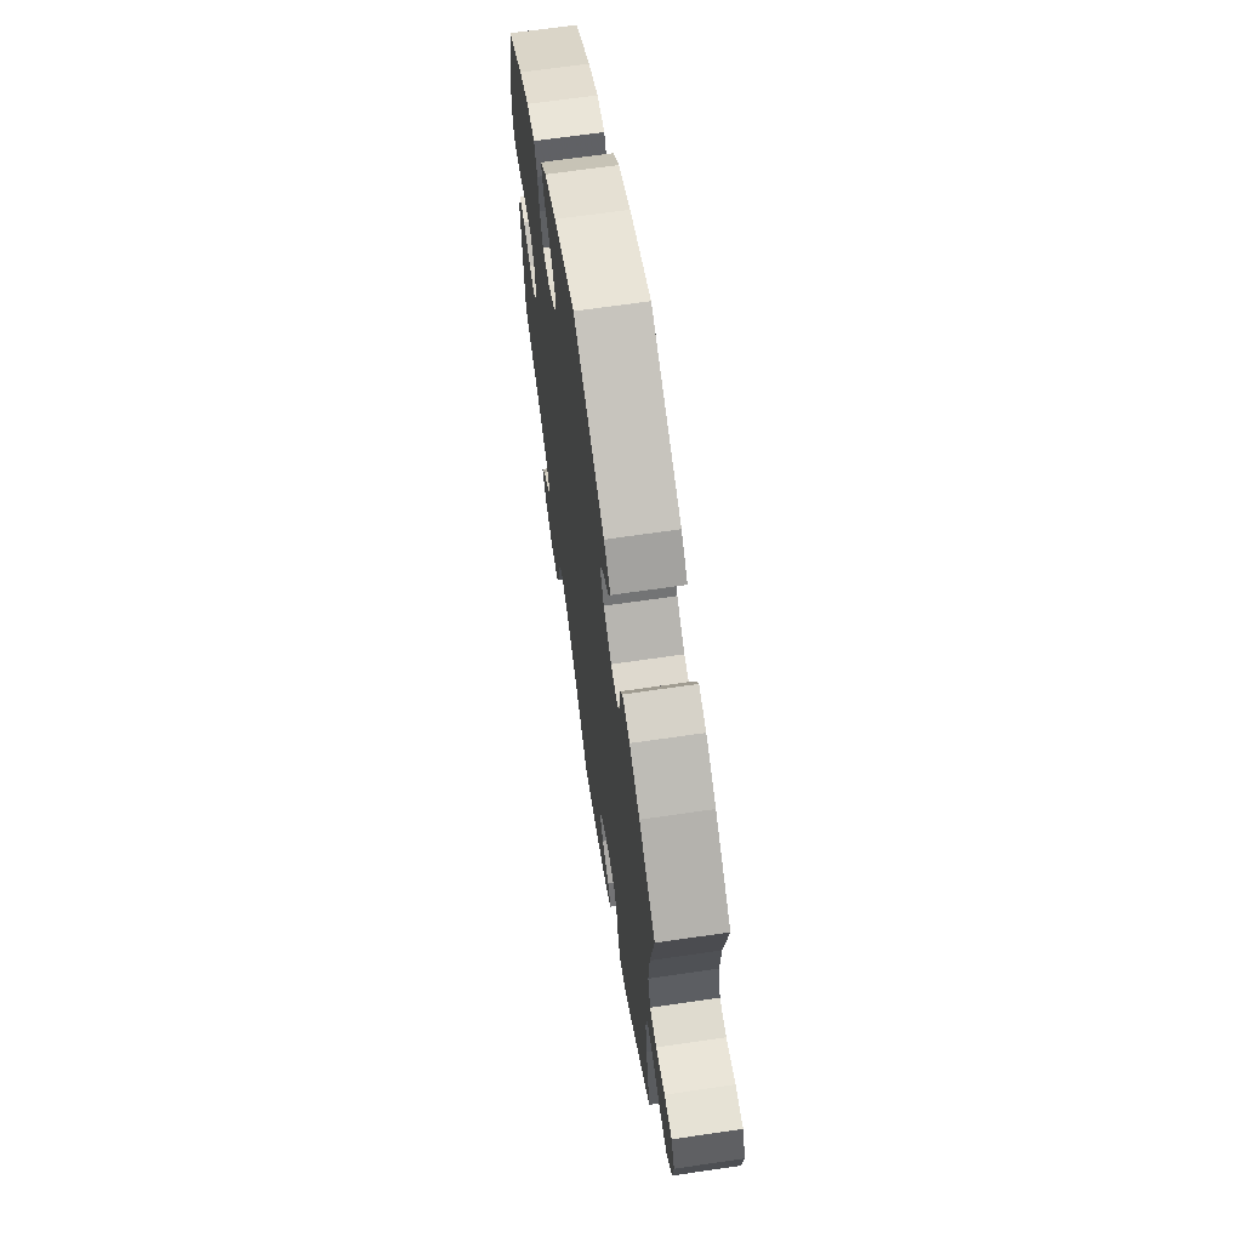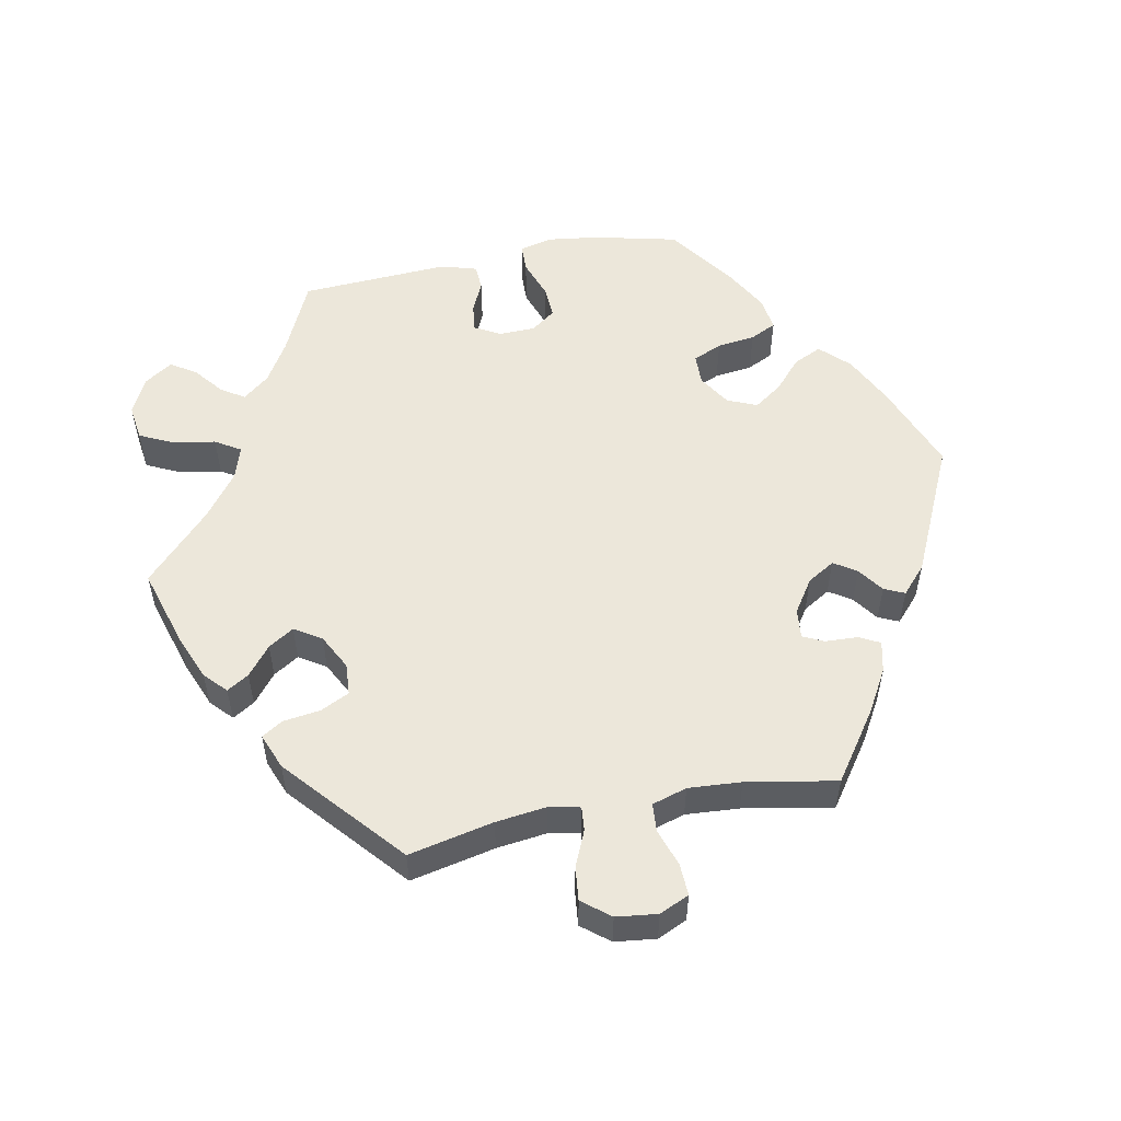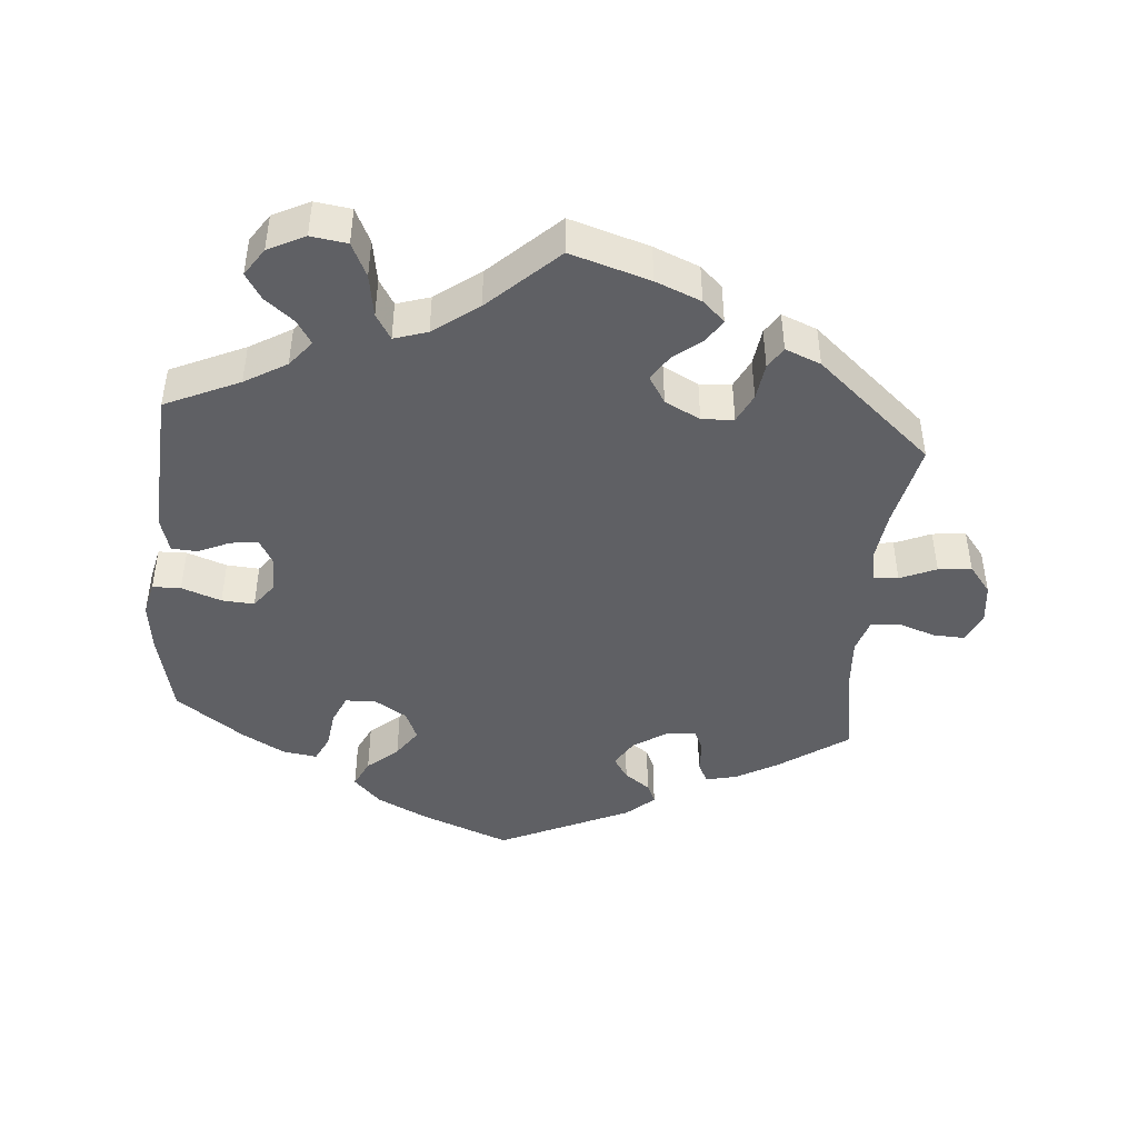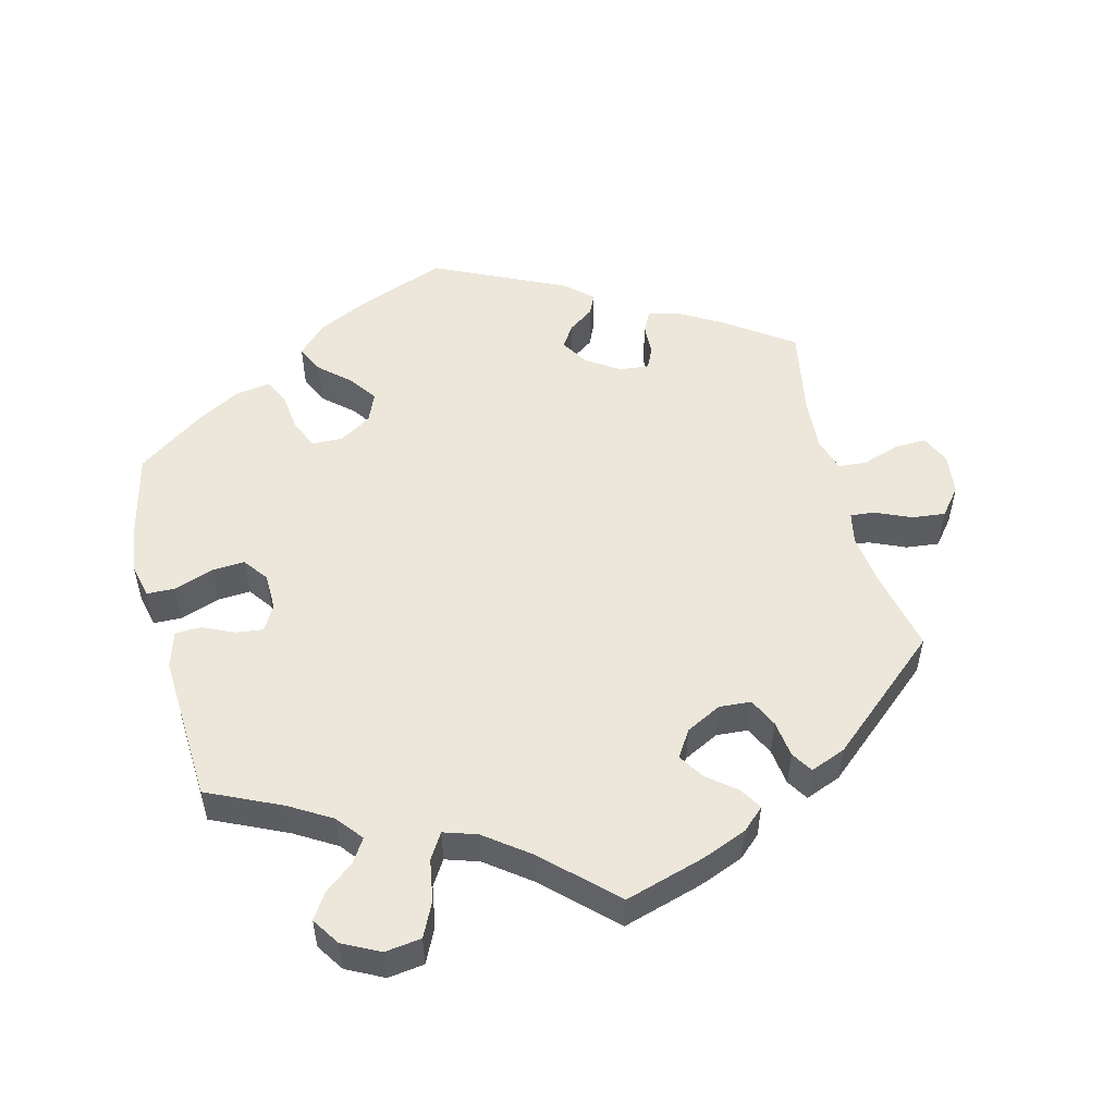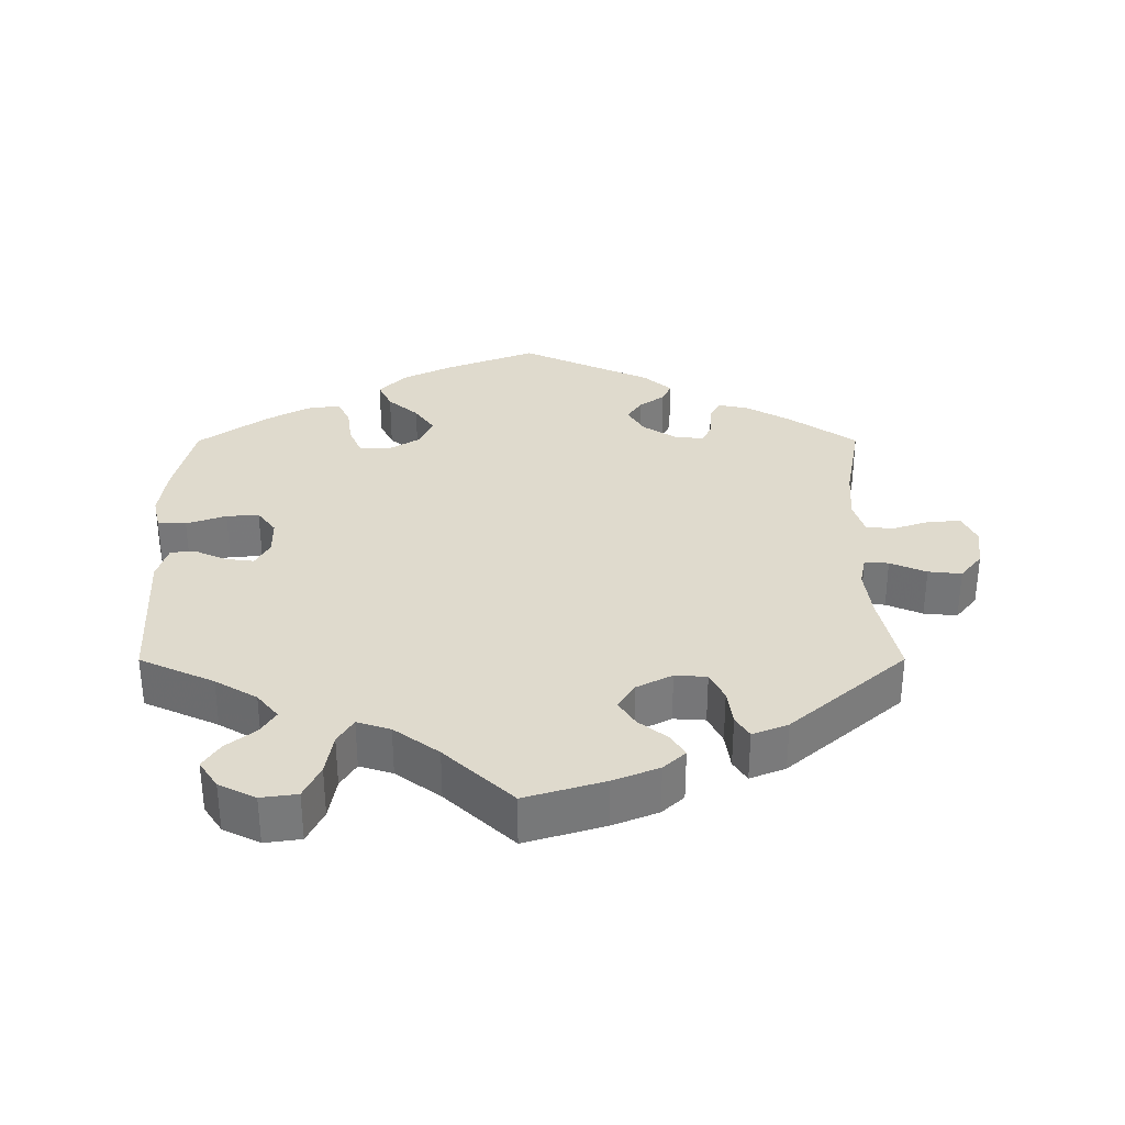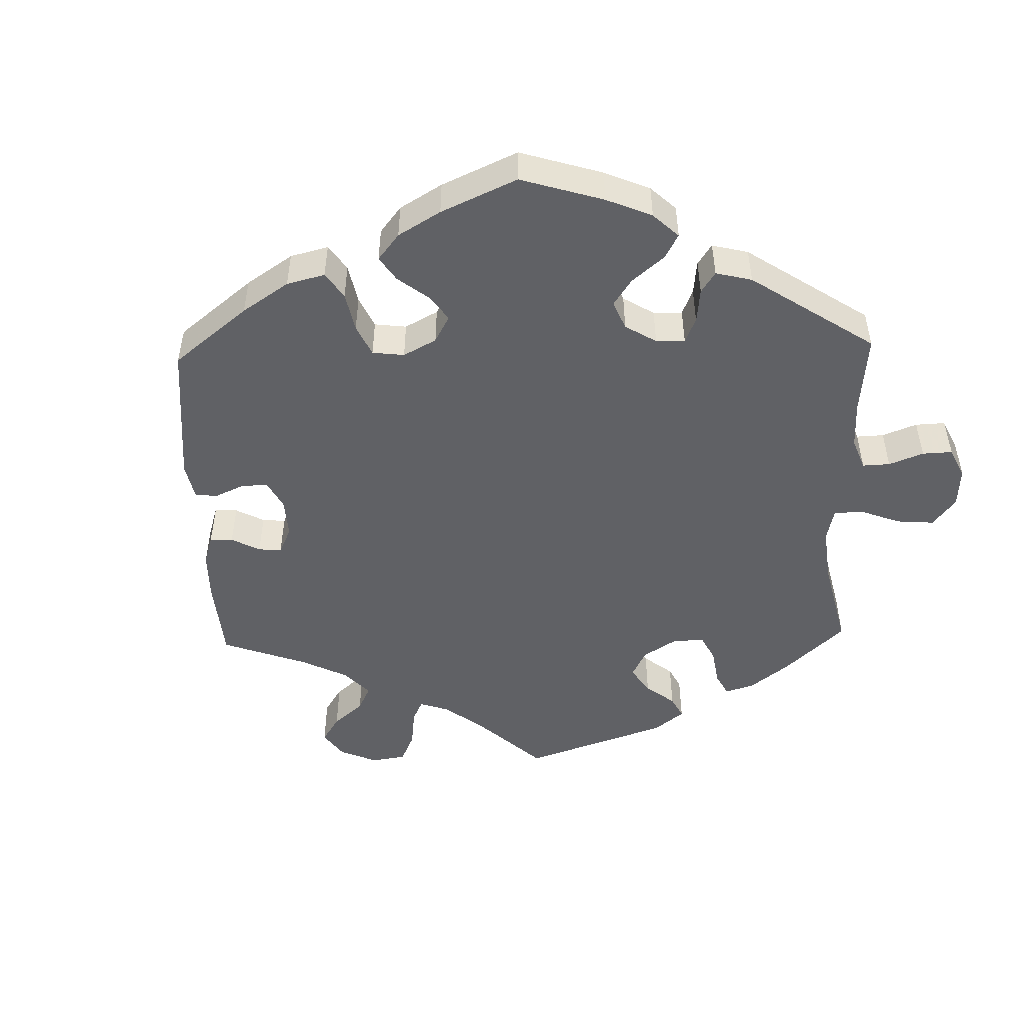
<metadata>
{"format":"obj","ext":"obj","renderer":"f3d","projection":"perspective","resolution":1024,"background":"white","views":[{"elev":66.3,"azim":-98.4,"up":"+Z"},{"elev":54.0,"azim":-101.0,"up":"+Y"},{"elev":-44.8,"azim":175.0,"up":"+Y"},{"elev":52.4,"azim":166.0,"up":"+Y"},{"elev":32.7,"azim":179.9,"up":"+Y"},{"elev":-49.1,"azim":61.7,"up":"+Y"}]}
</metadata>
<code>
v 0.528 0.07 0.169
v 0.537 0.07 0.099
v 0.526 0.07 0.051
v 0.486 0.07 0.05
v 0.43 0.07 0.07
v 0.384 0.07 0.073
v 0.358 0.07 0.038
v 0.357 0.07 -0.014
v 0.377 0.07 -0.05
v 0.416 0.07 -0.045
v 0.461 0.07 -0.025
v 0.497 0.07 -0.027
v 0.512 0.07 -0.078
v 0.5 0.07 -0.289
v 0.395 0.07 -0.337
v 0.336 0.07 -0.372
v 0.306 0.07 -0.409
v 0.327 0.07 -0.442
v 0.368 0.07 -0.475
v 0.391 0.07 -0.511
v 0.365 0.07 -0.55
v 0.313 0.07 -0.576
v 0.262 0.07 -0.569
v 0.239 0.07 -0.521
v 0.229 0.07 -0.461
v 0.207 0.07 -0.425
v 0.16 0.07 -0.44
v 0.097 0.07 -0.487
v 0.001 0.07 -0.578
v -0.111 0.07 -0.544
v -0.175 0.07 -0.518
v -0.206 0.07 -0.489
v -0.187 0.07 -0.458
v -0.146 0.07 -0.425
v -0.123 0.07 -0.389
v -0.147 0.07 -0.351
v -0.197 0.07 -0.325
v -0.242 0.07 -0.328
v -0.262 0.07 -0.369
v -0.269 0.07 -0.421
v -0.288 0.07 -0.451
v -0.338 0.07 -0.431
v -0.501 0.07 -0.289
v -0.475 0.07 -0.169
v -0.466 0.07 -0.098
v -0.475 0.07 -0.054
v -0.509 0.07 -0.057
v -0.56 0.07 -0.079
v -0.607 0.07 -0.084
v -0.638 0.07 -0.045
v -0.645 0.07 0.013
v -0.626 0.07 0.055
v -0.581 0.07 0.053
v -0.528 0.07 0.035
v -0.488 0.07 0.038
v -0.473 0.07 0.087
v -0.478 0.07 0.162
v -0.501 0.07 0.289
v -0.405 0.07 0.356
v -0.344 0.07 0.391
v -0.3 0.07 0.401
v -0.285 0.07 0.372
v -0.283 0.07 0.326
v -0.269 0.07 0.296
v -0.227 0.07 0.3
v -0.18 0.07 0.331
v -0.156 0.07 0.37
v -0.177 0.07 0.402
v -0.213 0.07 0.428
v -0.226 0.07 0.457
v -0.187 0.07 0.492
v -0.001 0.07 0.578
v 0.125 0.07 0.529
v 0.196 0.07 0.494
v 0.235 0.07 0.454
v 0.216 0.07 0.414
v 0.173 0.07 0.376
v 0.145 0.07 0.336
v 0.163 0.07 0.294
v 0.208 0.07 0.266
v 0.252 0.07 0.267
v 0.27 0.07 0.308
v 0.277 0.07 0.362
v 0.295 0.07 0.399
v 0.343 0.07 0.392
v 0.404 0.07 0.358
v 0.5 0.07 0.289
v 0.528 0 0.169
v 0.537 0 0.099
v 0.526 0 0.051
v 0.486 0 0.05
v 0.43 0 0.07
v 0.384 0 0.073
v 0.358 0 0.038
v 0.357 0 -0.014
v 0.377 0 -0.05
v 0.416 0 -0.045
v 0.461 0 -0.025
v 0.497 0 -0.027
v 0.512 0 -0.078
v 0.5 0 -0.289
v 0.395 0 -0.337
v 0.336 0 -0.372
v 0.306 0 -0.409
v 0.327 0 -0.442
v 0.368 0 -0.475
v 0.391 0 -0.511
v 0.365 0 -0.55
v 0.313 0 -0.576
v 0.262 0 -0.569
v 0.239 0 -0.521
v 0.229 0 -0.461
v 0.207 0 -0.425
v 0.16 0 -0.44
v 0.097 0 -0.487
v 0.001 0 -0.578
v -0.111 0 -0.544
v -0.175 0 -0.518
v -0.206 0 -0.489
v -0.187 0 -0.458
v -0.146 0 -0.425
v -0.123 0 -0.389
v -0.147 0 -0.351
v -0.197 0 -0.325
v -0.242 0 -0.328
v -0.262 0 -0.369
v -0.269 0 -0.421
v -0.288 0 -0.451
v -0.338 0 -0.431
v -0.501 0 -0.289
v -0.475 0 -0.169
v -0.466 0 -0.098
v -0.475 0 -0.054
v -0.509 0 -0.057
v -0.56 0 -0.079
v -0.607 0 -0.084
v -0.638 0 -0.045
v -0.645 0 0.013
v -0.626 0 0.055
v -0.581 0 0.053
v -0.528 0 0.035
v -0.488 0 0.038
v -0.473 0 0.087
v -0.478 0 0.162
v -0.501 0 0.289
v -0.405 0 0.356
v -0.344 0 0.391
v -0.3 0 0.401
v -0.285 0 0.372
v -0.283 0 0.326
v -0.269 0 0.296
v -0.227 0 0.3
v -0.18 0 0.331
v -0.156 0 0.37
v -0.177 0 0.402
v -0.213 0 0.428
v -0.226 0 0.457
v -0.187 0 0.492
v -0.001 0 0.578
v 0.125 0 0.529
v 0.196 0 0.494
v 0.235 0 0.454
v 0.216 0 0.414
v 0.173 0 0.376
v 0.145 0 0.336
v 0.163 0 0.294
v 0.208 0 0.266
v 0.252 0 0.267
v 0.27 0 0.308
v 0.277 0 0.362
v 0.295 0 0.399
v 0.343 0 0.392
v 0.404 0 0.358
v 0.5 0 0.289
f 82 83 84 85
f 81 82 85 86
f 74 75 76 77
f 74 77 78
f 73 74 78
f 72 73 78
f 71 72 78 79
f 68 69 70 71
f 67 68 71 79
f 60 61 62 63
f 60 63 64
f 57 58 59 60
f 56 57 60 64
f 55 56 64 65
f 51 52 53 54
f 51 54 55
f 50 51 55
f 47 48 49 50
f 46 47 50 55
f 45 46 55 65
f 41 42 43 44
f 39 40 41 44
f 38 39 44 45
f 37 38 45 65
f 31 32 33 34
f 31 34 35
f 28 29 30 31
f 27 28 31 35
f 26 27 35 36
f 22 23 24 25
f 22 25 26
f 21 22 26
f 18 19 20 21
f 17 18 21 26
f 16 17 26 36
f 12 13 14 15
f 10 11 12 15
f 9 10 15 16
f 8 9 16 36
f 2 3 4 5
f 2 5 6
f 1 2 6
f 81 86 87 1
f 66 67 79 80
f 37 65 66 80
f 7 8 36 37
f 6 7 37 80
f 1 6 80 81
f 172 171 170 169
f 173 172 169 168
f 164 163 162 161
f 165 164 161
f 165 161 160
f 165 160 159
f 166 165 159 158
f 158 157 156 155
f 166 158 155 154
f 150 149 148 147
f 151 150 147
f 147 146 145 144
f 151 147 144 143
f 152 151 143 142
f 141 140 139 138
f 142 141 138
f 142 138 137
f 137 136 135 134
f 142 137 134 133
f 152 142 133 132
f 131 130 129 128
f 131 128 127 126
f 132 131 126 125
f 152 132 125 124
f 121 120 119 118
f 122 121 118
f 118 117 116 115
f 122 118 115 114
f 123 122 114 113
f 112 111 110 109
f 113 112 109
f 113 109 108
f 108 107 106 105
f 113 108 105 104
f 123 113 104 103
f 102 101 100 99
f 102 99 98 97
f 103 102 97 96
f 123 103 96 95
f 92 91 90 89
f 93 92 89
f 93 89 88
f 88 174 173 168
f 167 166 154 153
f 167 153 152 124
f 124 123 95 94
f 167 124 94 93
f 168 167 93 88
f 1 88 89 2
f 2 89 90 3
f 3 90 91 4
f 4 91 92 5
f 5 92 93 6
f 6 93 94 7
f 7 94 95 8
f 8 95 96 9
f 9 96 97 10
f 10 97 98 11
f 11 98 99 12
f 12 99 100 13
f 13 100 101 14
f 14 101 102 15
f 15 102 103 16
f 16 103 104 17
f 17 104 105 18
f 18 105 106 19
f 19 106 107 20
f 20 107 108 21
f 21 108 109 22
f 22 109 110 23
f 23 110 111 24
f 24 111 112 25
f 25 112 113 26
f 26 113 114 27
f 27 114 115 28
f 28 115 116 29
f 29 116 117 30
f 30 117 118 31
f 31 118 119 32
f 32 119 120 33
f 33 120 121 34
f 34 121 122 35
f 35 122 123 36
f 36 123 124 37
f 37 124 125 38
f 38 125 126 39
f 39 126 127 40
f 40 127 128 41
f 41 128 129 42
f 42 129 130 43
f 43 130 131 44
f 44 131 132 45
f 45 132 133 46
f 46 133 134 47
f 47 134 135 48
f 48 135 136 49
f 49 136 137 50
f 50 137 138 51
f 51 138 139 52
f 52 139 140 53
f 53 140 141 54
f 54 141 142 55
f 55 142 143 56
f 56 143 144 57
f 57 144 145 58
f 58 145 146 59
f 59 146 147 60
f 60 147 148 61
f 61 148 149 62
f 62 149 150 63
f 63 150 151 64
f 64 151 152 65
f 65 152 153 66
f 66 153 154 67
f 67 154 155 68
f 68 155 156 69
f 69 156 157 70
f 70 157 158 71
f 71 158 159 72
f 72 159 160 73
f 73 160 161 74
f 74 161 162 75
f 75 162 163 76
f 76 163 164 77
f 77 164 165 78
f 78 165 166 79
f 79 166 167 80
f 80 167 168 81
f 81 168 169 82
f 82 169 170 83
f 83 170 171 84
f 84 171 172 85
f 85 172 173 86
f 86 173 174 87
f 87 174 88 1

</code>
